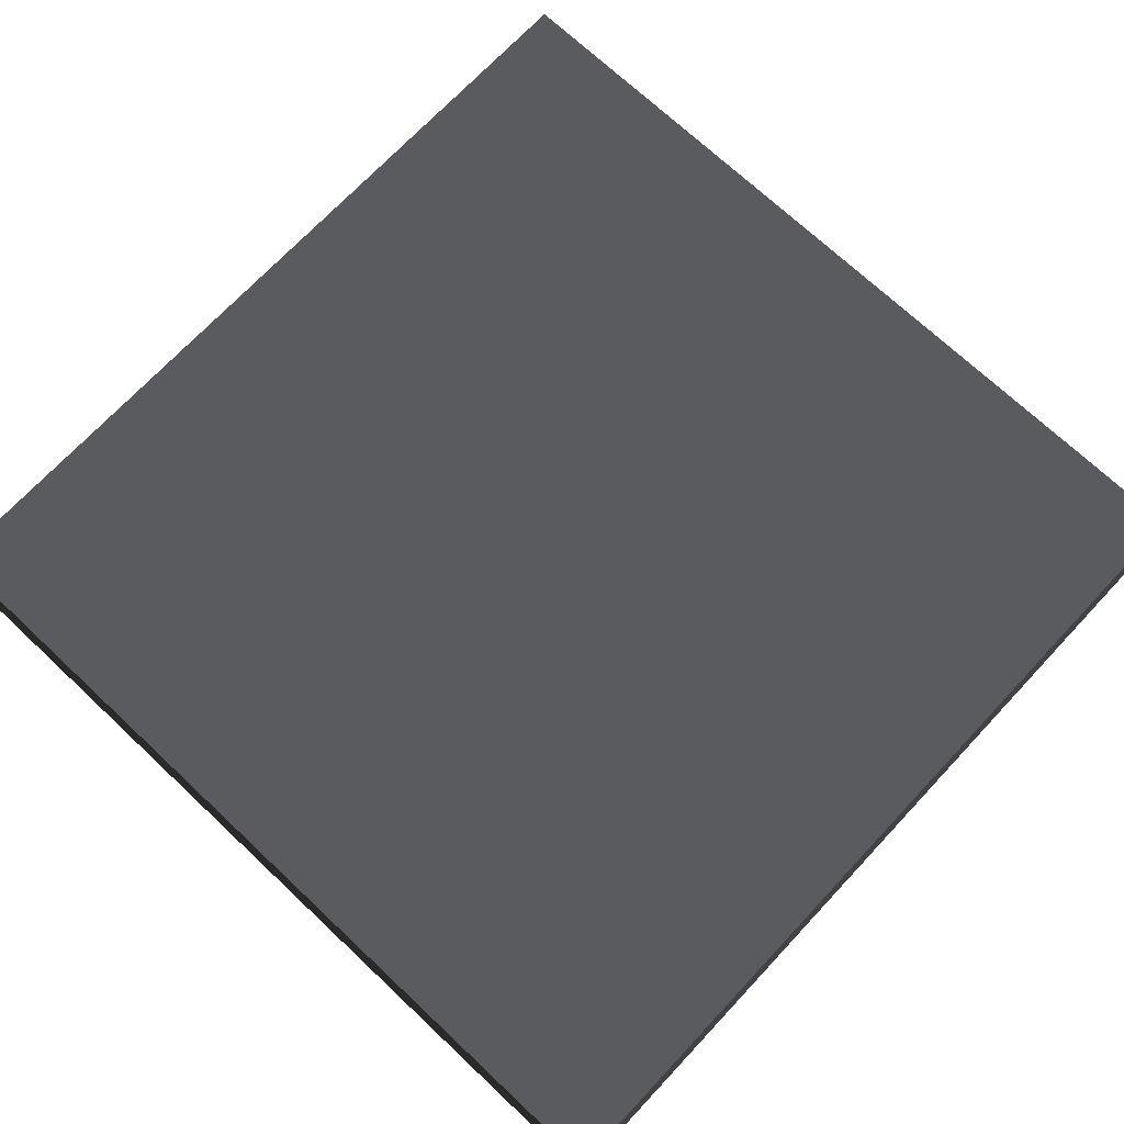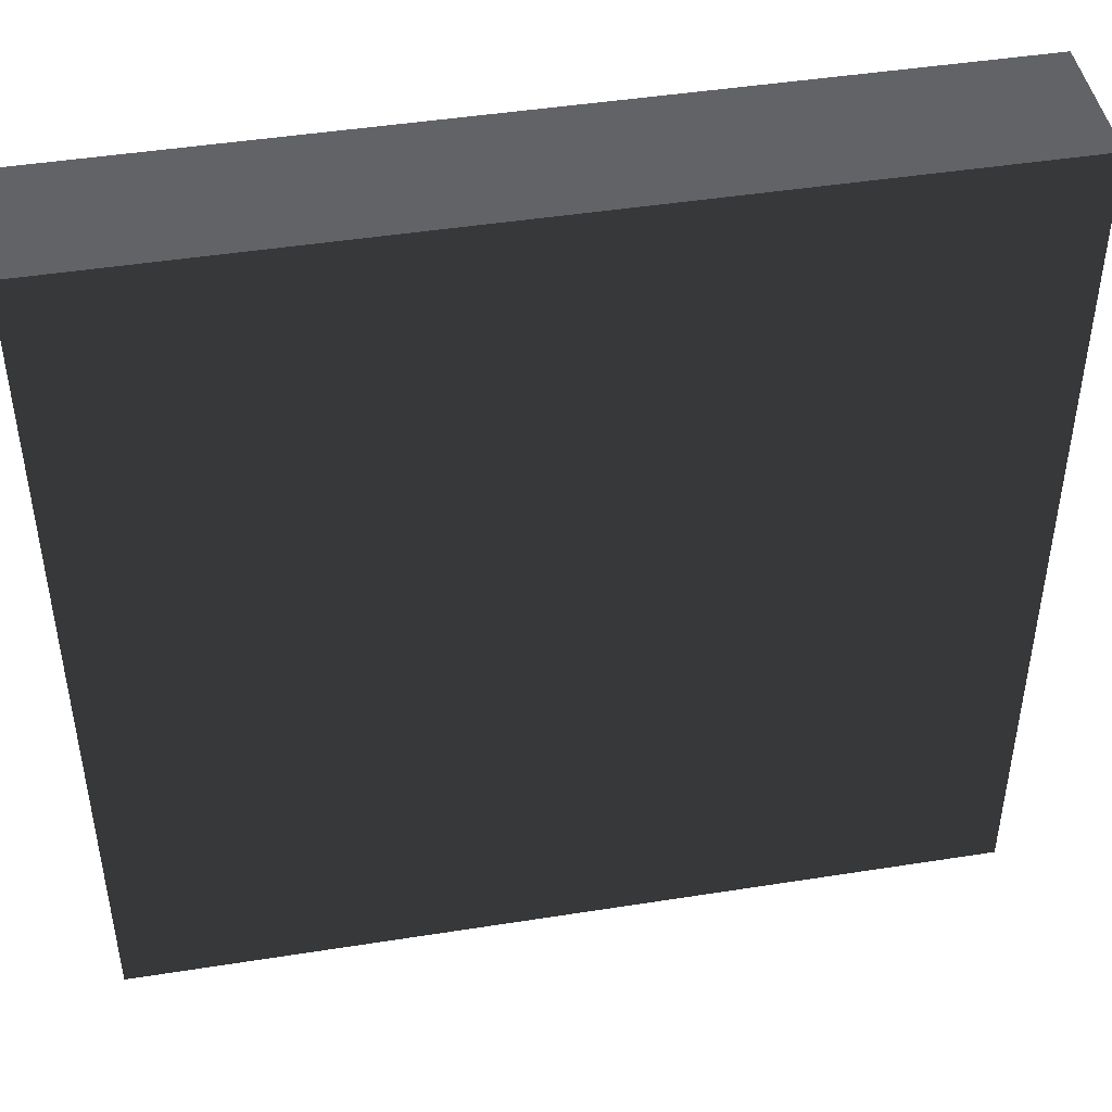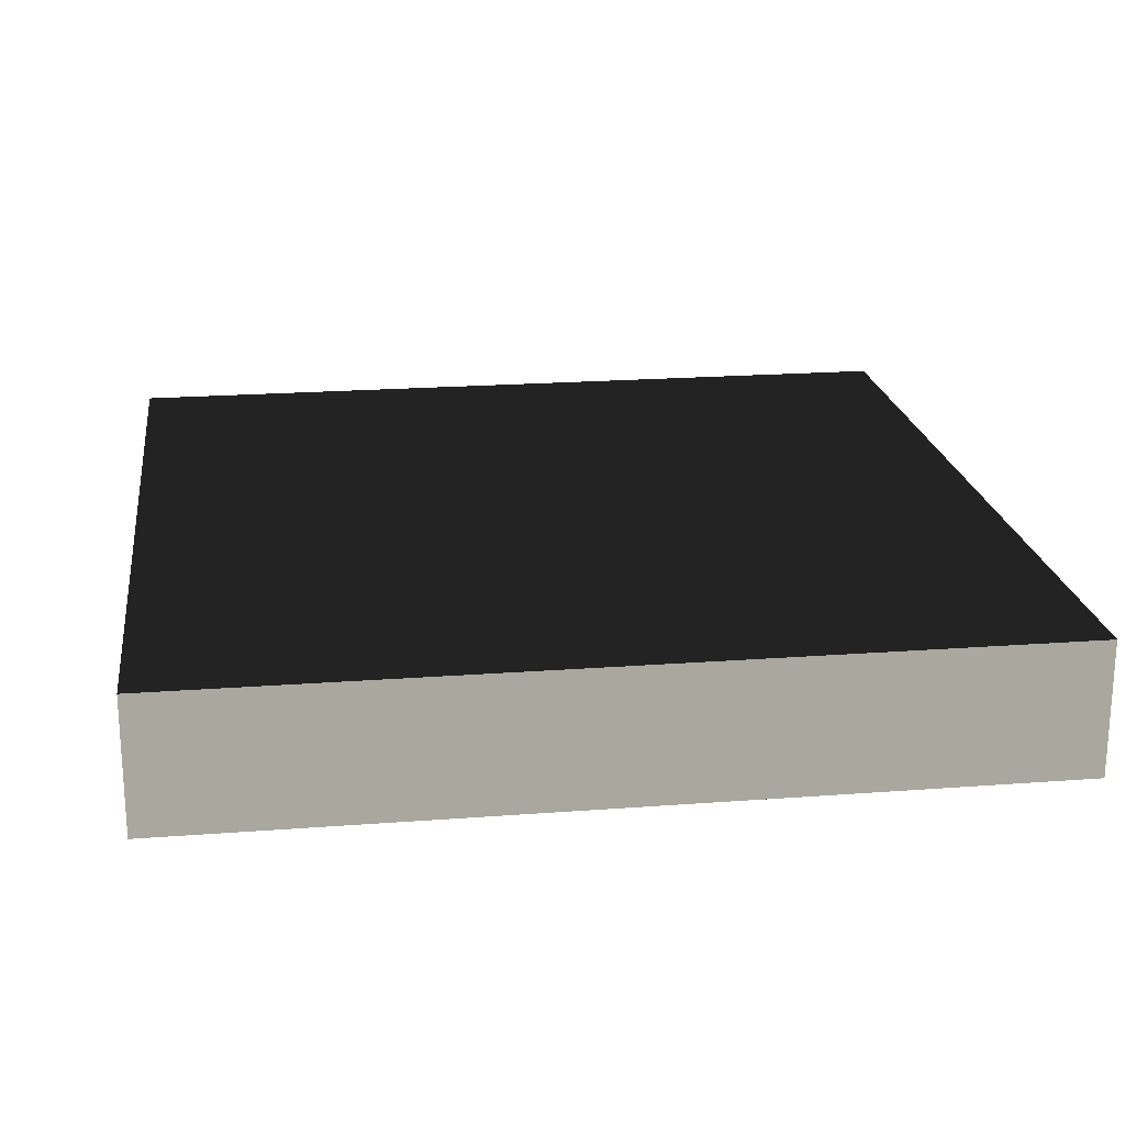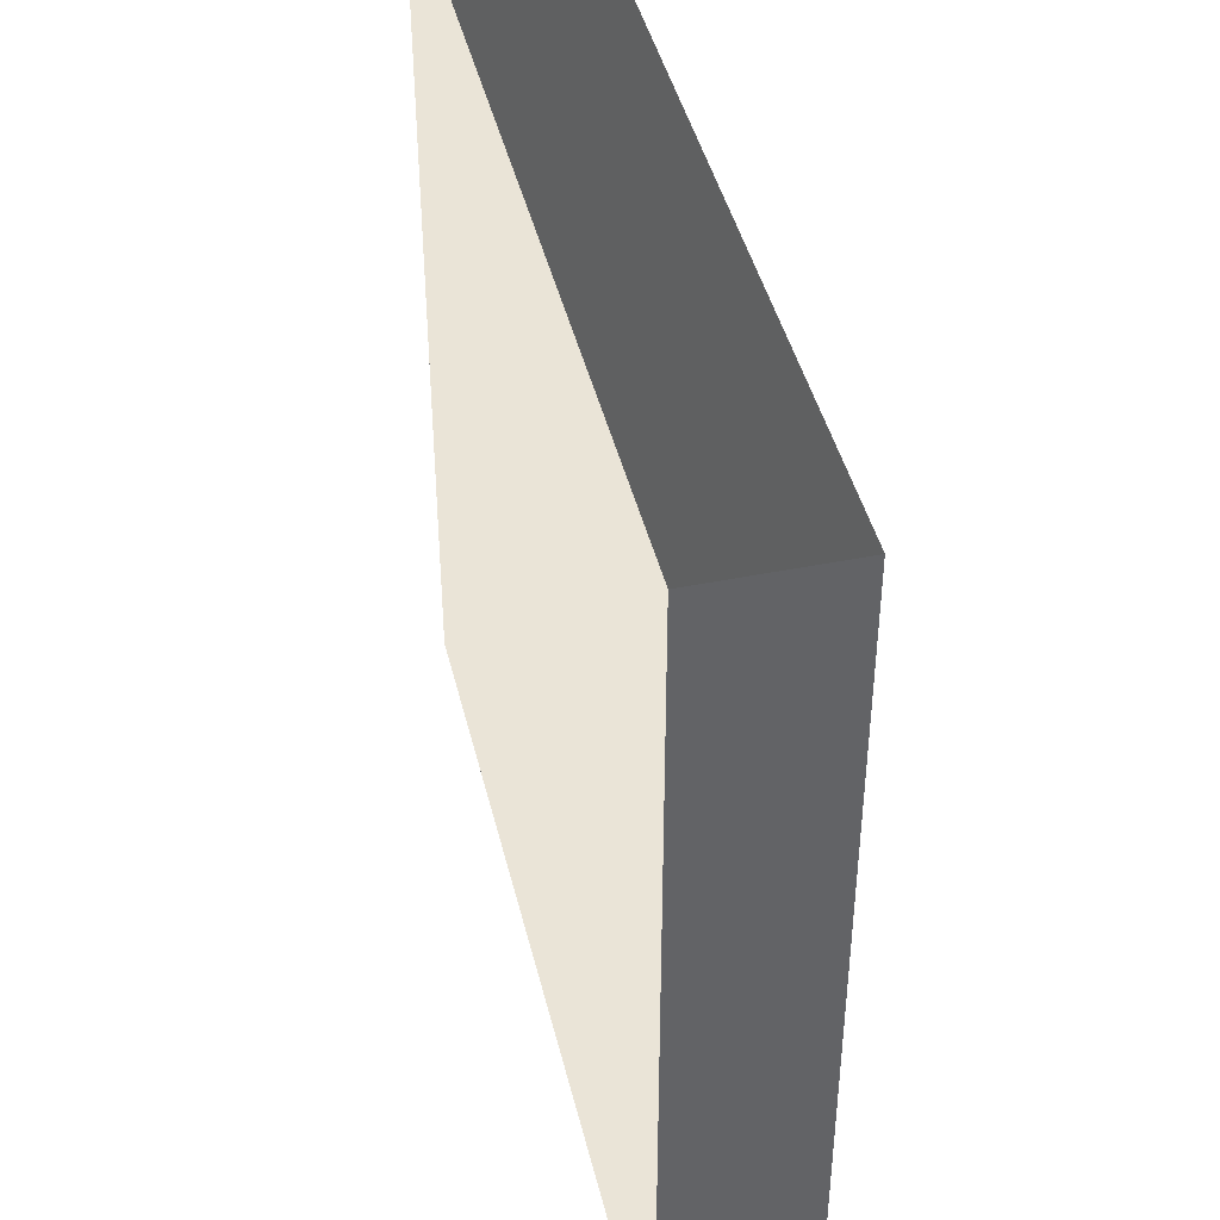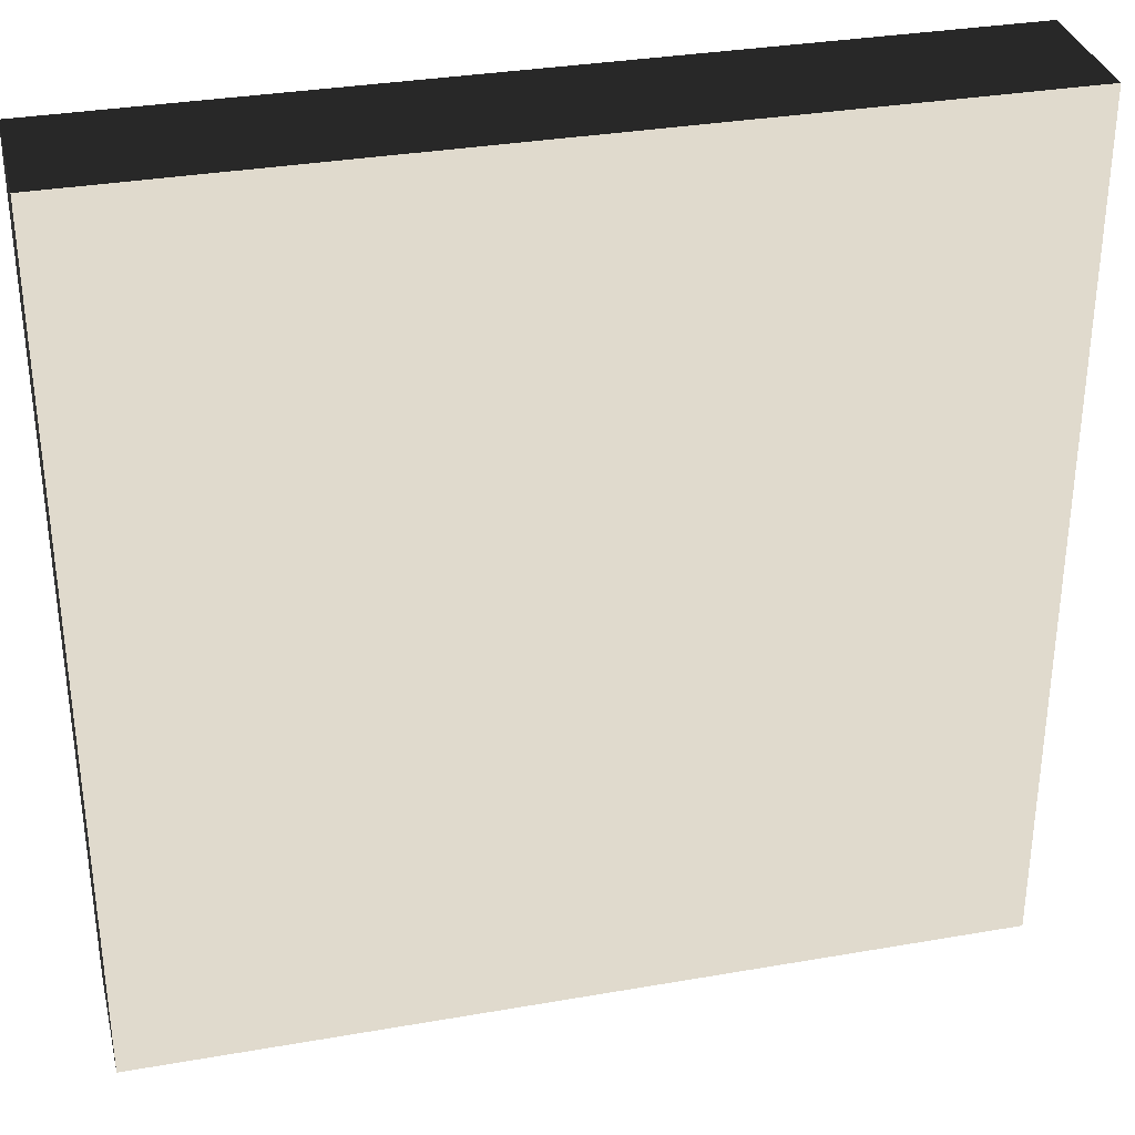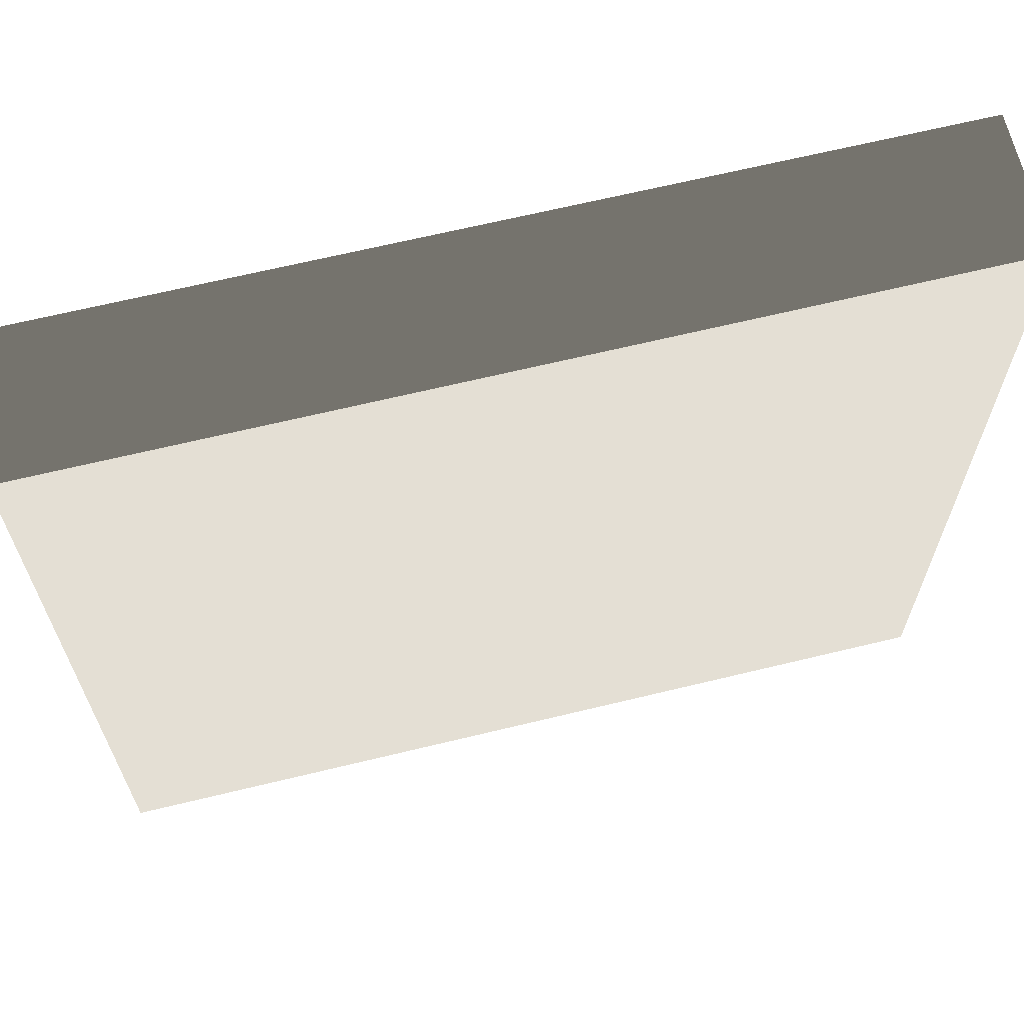
<metadata>
{"format":"obj","ext":"obj","renderer":"f3d","projection":"perspective","resolution":1024,"background":"white","views":[{"elev":71.5,"azim":-136.8,"up":"+Z"},{"elev":45.5,"azim":169.7,"up":"+Y"},{"elev":20.7,"azim":-7.8,"up":"+Z"},{"elev":43.6,"azim":76.6,"up":"+Y"},{"elev":33.0,"azim":-13.5,"up":"+Y"},{"elev":66.3,"azim":-13.7,"up":"+Y"}]}
</metadata>
<code>
v -1.352 -1.352 -0.2108
v -1.352 1.352 -0.2108
v -1.352 1.352 0.2108
v -1.352 -1.352 0.2108
v -1.352 1.352 -0.2108
v 1.352 1.352 -0.2108
v 1.352 1.352 0.2108
v -1.352 1.352 0.2108
v 1.352 1.352 -0.2108
v 1.352 -1.352 -0.2108
v 1.352 -1.352 0.2108
v 1.352 1.352 0.2108
v 1.352 -1.352 -0.2108
v -1.352 -1.352 -0.2108
v -1.352 -1.352 0.2108
v 1.352 -1.352 0.2108
v -1.352 1.352 -0.2108
v -1.352 -1.352 -0.2108
v 1.352 -1.352 -0.2108
v 1.352 1.352 -0.2108
v 1.352 1.352 0.2108
v 1.352 -1.352 0.2108
v -1.352 -1.352 0.2108
v -1.352 1.352 0.2108
g Green_top_(11)_909_87
f 1 3 2
f 1 4 3
f 5 7 6
f 5 8 7
f 9 11 10
f 9 12 11
f 13 15 14
f 13 16 15
f 17 19 18
f 17 20 19
f 21 23 22
f 21 24 23

</code>
